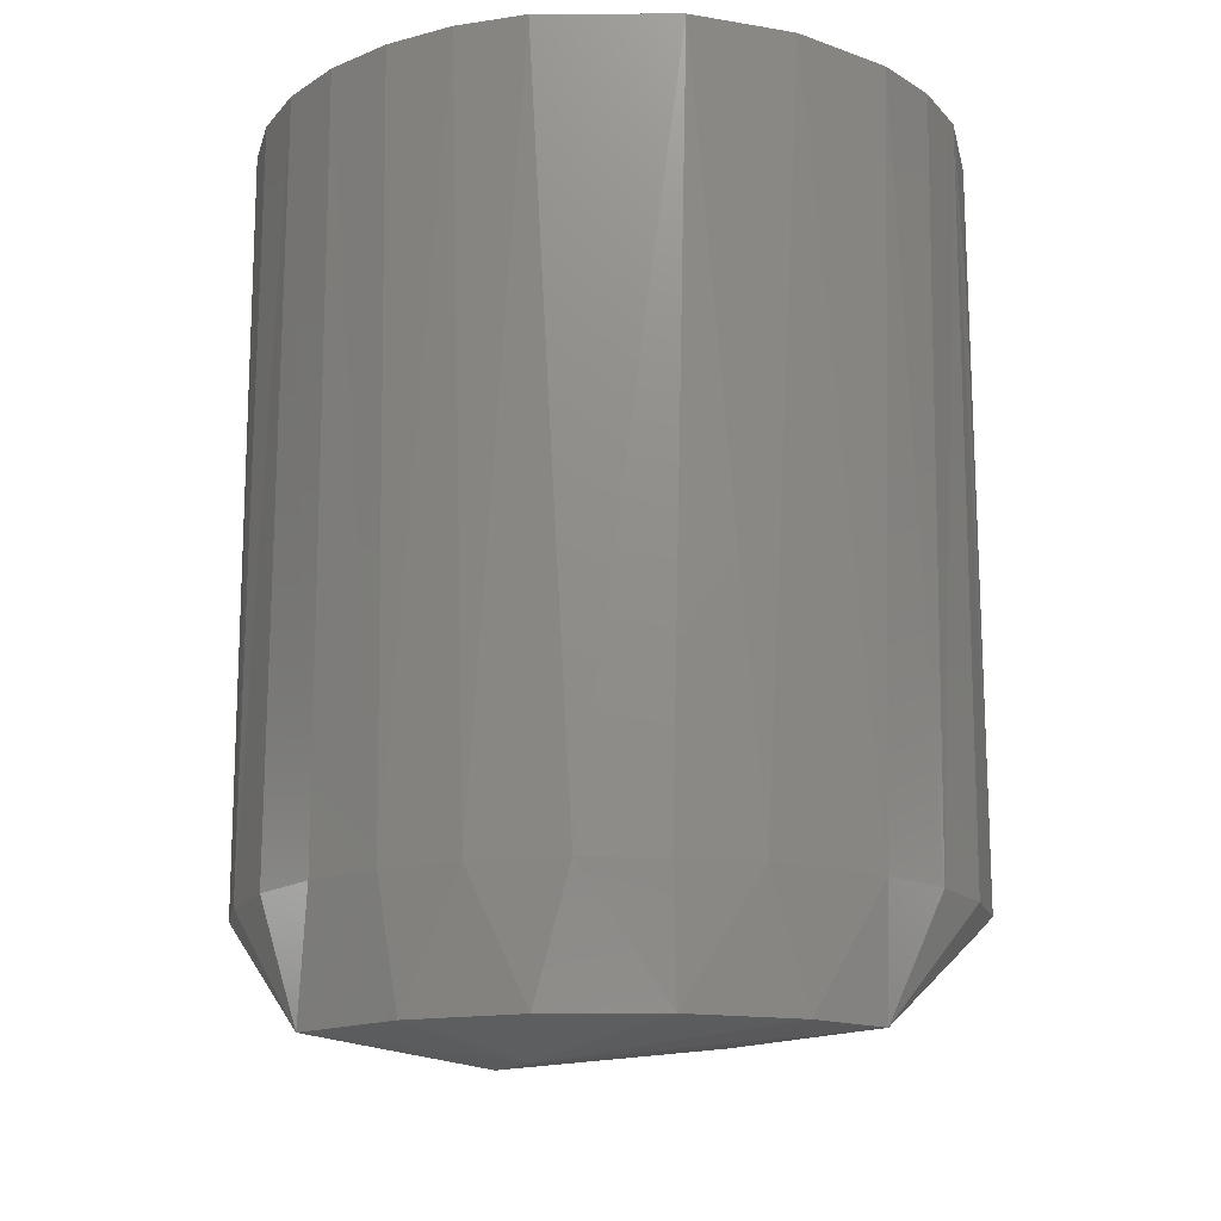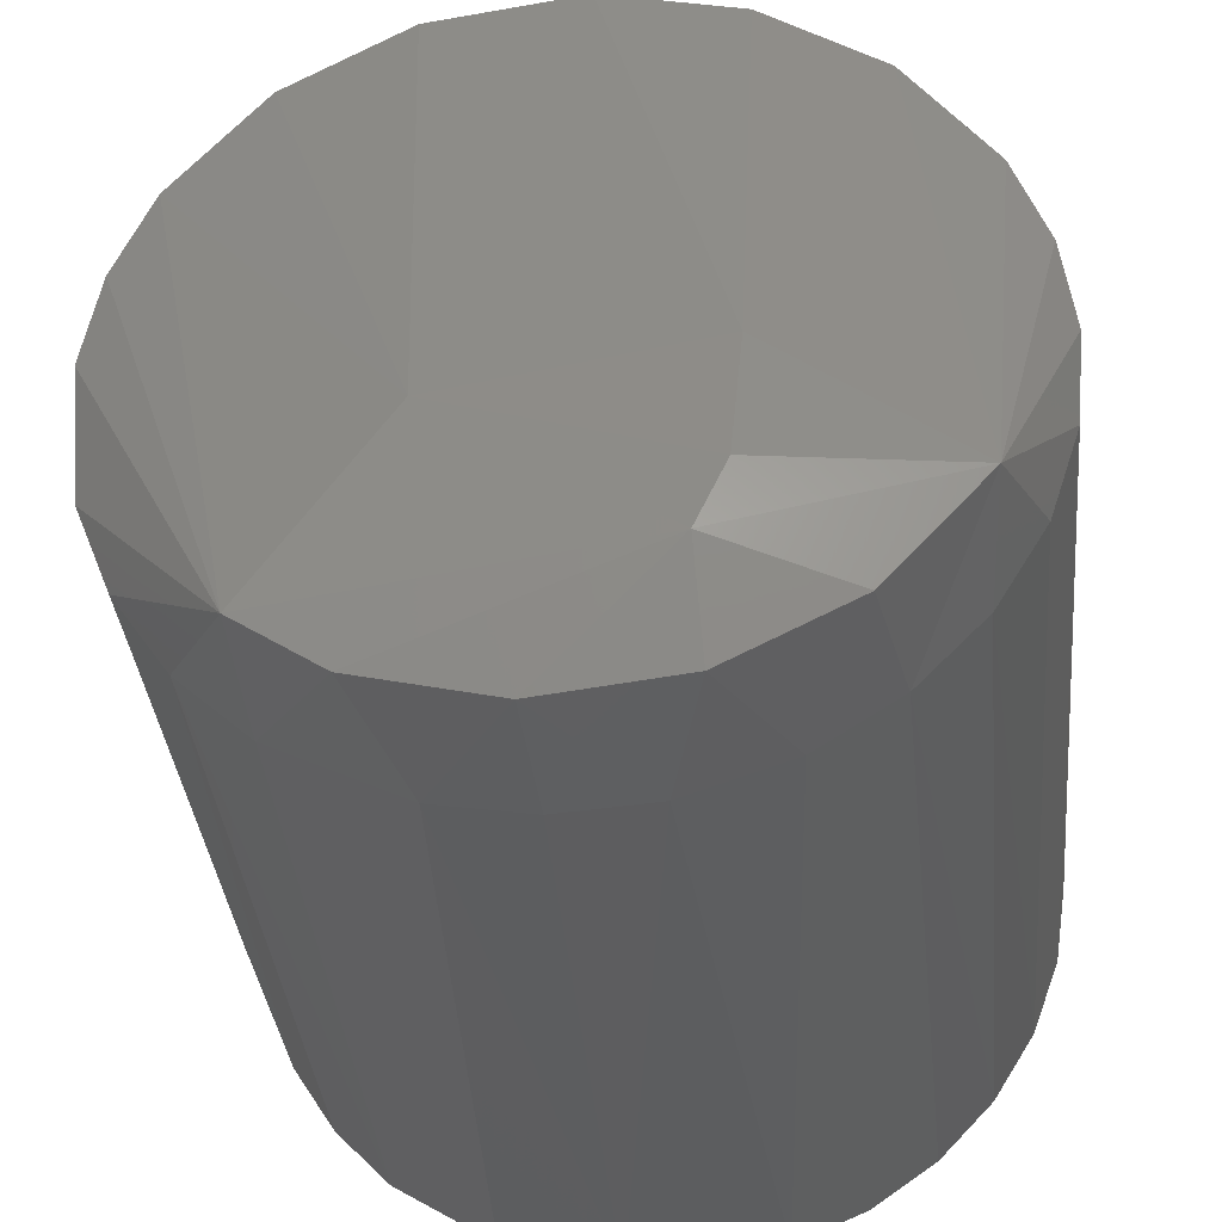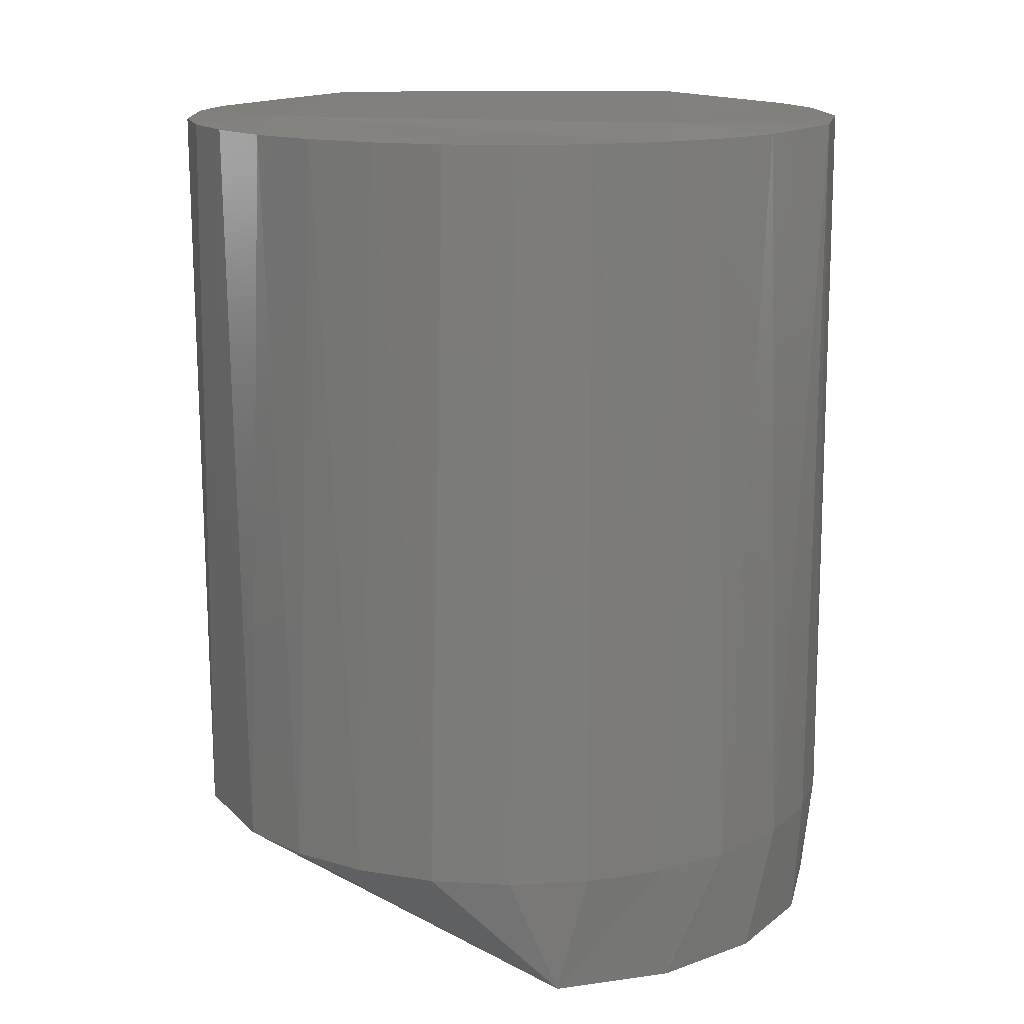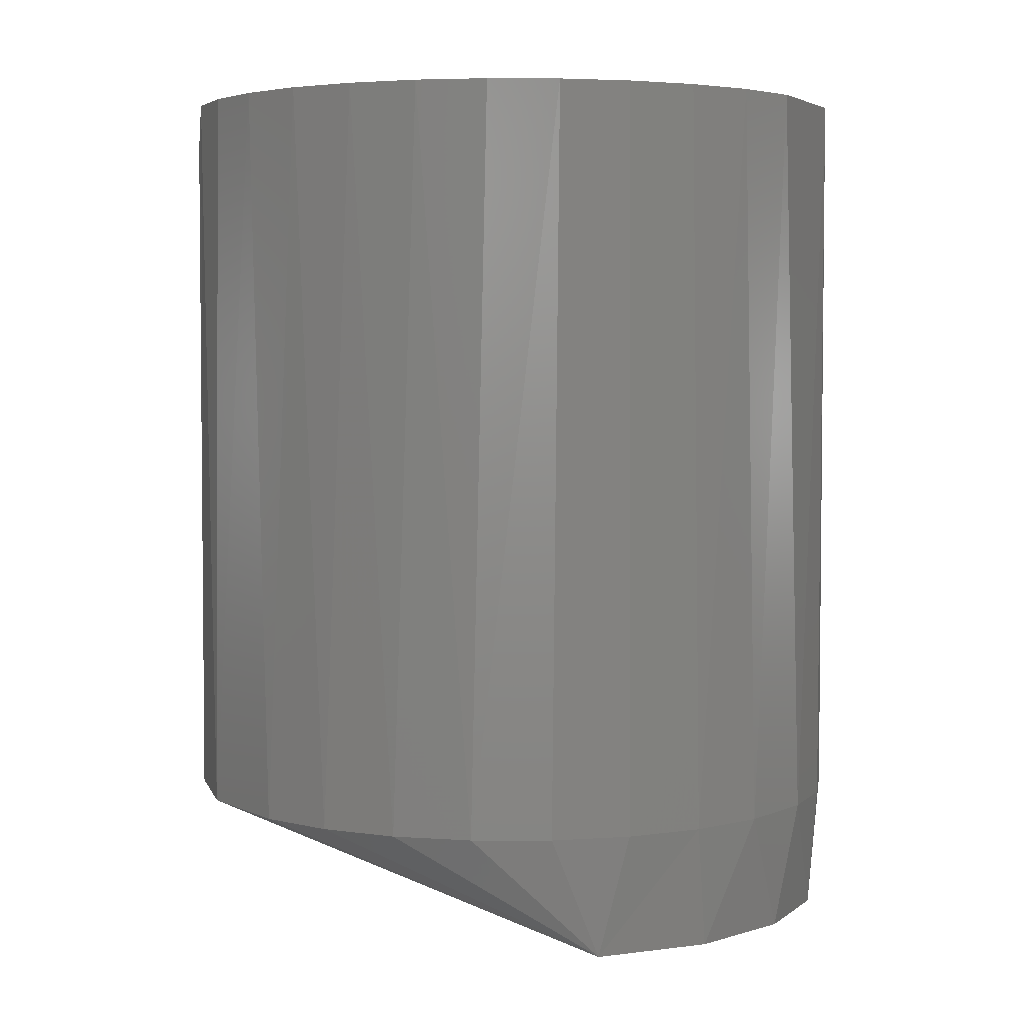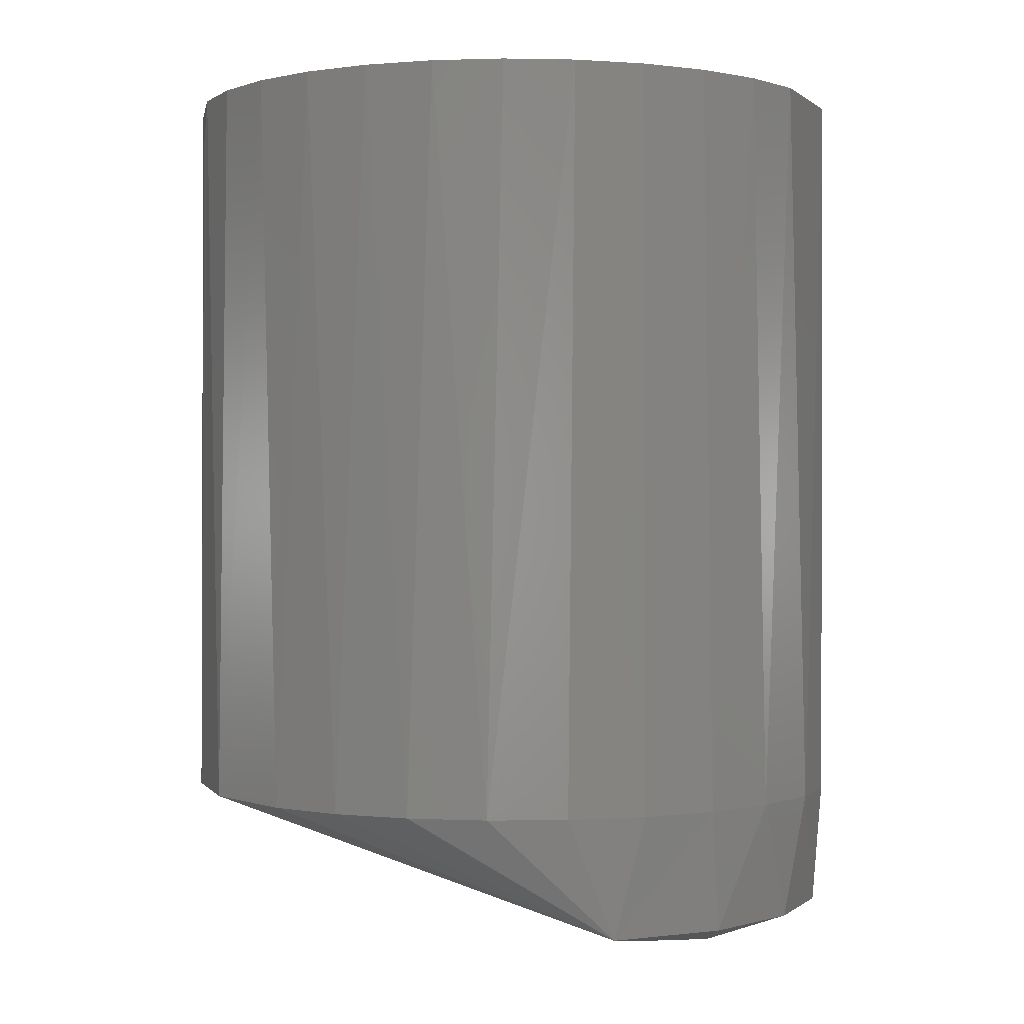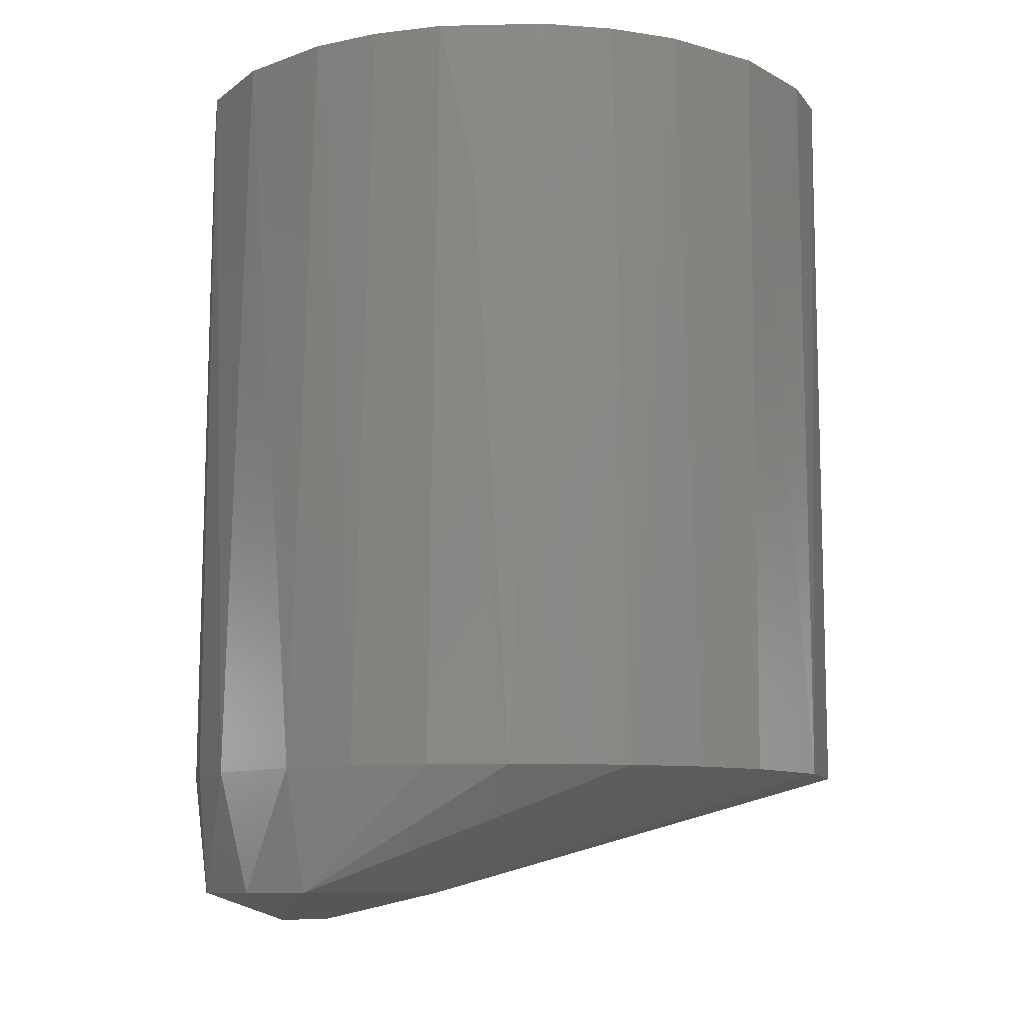
<metadata>
{"format":"stl","ext":"stl","renderer":"f3d","projection":"perspective","resolution":1024,"background":"white","views":[{"elev":-15.8,"azim":-5.8,"up":"+Z"},{"elev":-33.1,"azim":-174.7,"up":"+Y"},{"elev":14.5,"azim":-65.0,"up":"+Z"},{"elev":4.0,"azim":-71.9,"up":"+Z"},{"elev":0.1,"azim":-74.5,"up":"+Z"},{"elev":-9.3,"azim":75.5,"up":"+Z"}]}
</metadata>
<code>
# stl→obj: 65 verts, 126 faces
v -0.02313 0.01577 -2.444e-09
v -0.03271 0.01244 -0.001
v -0.03455 0.005582 -0.001
v -0.03497 -0.001509 -0.001
v -0.03394 -0.008537 -0.001
v -0.03152 -0.01521 -0.001
v -0.0278 -0.02126 -0.001
v -0.02293 -0.02644 -0.001
v -0.01308 -0.02476 -2.444e-09
v 0.02033 -0.02665 -0.08835
v 0.01316 -0.03135 -0.08835
v -0.009155 -0.0242 -0.09135
v 0.03488 0.002929 -0.076
v 0.03381 -0.009059 -0.076
v -0.01322 0.03241 -0.076
v -0.0101 0.03351 -0.001
v -0.003122 0.03486 -0.001
v -0.001466 0.03497 -0.076
v 0.007488 0.03419 -0.001
v 0.01151 0.03305 -0.076
v 0.009144 -0.01068 -0.08835
v 0.02203 0.0272 -0.076
v 0.02994 0.01813 -0.076
v 0.03455 -0.005582 -0.001
v 0.03271 -0.01244 -0.0169
v 0.03497 0.001509 -0.001
v 0.03128 -0.0157 -0.001
v -0.02009 -0.02743 -0.08835
v -0.02831 -0.01842 -0.08835
v -0.009686 -0.03259 -0.08835
v -0.02342 0.02601 -0.076
v -0.03085 0.01654 -0.076
v 0.02293 0.02644 -0.001
v 0.02981 0.01833 -0.001
v 0.001842 -0.03395 -0.08835
v -0.01247 -0.006953 -0.08835
v -0.01165 -0.01884 -0.09135
v 0.02027 -0.02853 -0.076
v 0.02625 -0.02315 -0.076
v 0.02253 -0.02679 -0.001
v 0.01344 -0.03232 -0.001
v -0.01523 -0.03151 -0.076
v -0.02203 -0.0272 -0.076
v -0.01969 0.02894 -0.001
v -0.01803 0.03 -0.005414
v 0.009412 -0.03371 -0.076
v 0.003122 -0.03486 -0.001
v 0.001466 -0.03497 -0.076
v 0.01713 0.03052 -0.001
v -0.02513 0.02436 -0.001
v -0.006558 -0.03438 -0.076
v -0.01061 -0.03335 -0.001
v -0.02766 -0.02145 -0.076
v -0.03182 -0.01457 -0.076
v -0.03431 -0.006918 -0.076
v -0.03498 0.001099 -0.076
v -0.03381 0.009059 -0.076
v 0.03329 0.01082 -0.076
v 0.03394 0.008537 -0.001
v 0.03085 -0.01654 -0.076
v -0.01713 -0.03052 -0.001
v 0.02705 -0.007247 -2.444e-09
v 0.02747 -0.02169 -0.001
v 0.01023 0.02606 -2.444e-09
v -0.02953 0.01879 -0.001
f 1 2 3
f 1 3 4
f 1 4 5
f 1 5 6
f 1 6 7
f 1 7 8
f 1 8 9
f 10 11 12
f 13 14 10
f 15 16 17
f 15 17 18
f 18 19 20
f 21 22 23
f 21 23 10
f 24 25 14
f 14 13 26
f 14 26 24
f 24 27 25
f 28 29 12
f 28 12 30
f 31 29 32
f 22 33 34
f 22 34 23
f 22 21 20
f 35 30 12
f 35 12 11
f 29 31 15
f 29 15 36
f 36 15 18
f 21 37 36
f 21 36 18
f 21 18 20
f 38 39 40
f 38 40 41
f 38 11 10
f 38 10 39
f 42 43 28
f 42 28 30
f 15 31 44
f 15 44 45
f 45 16 15
f 17 19 18
f 37 29 36
f 21 10 12
f 21 12 37
f 37 12 29
f 46 41 47
f 46 47 48
f 46 48 35
f 46 35 11
f 46 11 38
f 46 38 41
f 49 20 19
f 49 33 22
f 49 22 20
f 44 16 45
f 44 31 50
f 51 30 35
f 51 35 48
f 51 48 47
f 51 47 52
f 51 52 42
f 51 42 30
f 43 8 7
f 43 7 53
f 53 7 6
f 53 6 54
f 53 54 29
f 29 28 43
f 29 43 53
f 55 4 56
f 55 56 29
f 55 29 54
f 57 32 29
f 57 29 56
f 57 2 32
f 58 59 13
f 58 13 10
f 58 10 23
f 58 23 34
f 58 34 59
f 60 39 10
f 60 10 14
f 14 25 27
f 14 27 60
f 9 61 52
f 9 52 47
f 9 47 41
f 27 24 26
f 27 26 62
f 9 41 40
f 9 40 63
f 9 63 62
f 16 44 50
f 16 50 1
f 64 33 49
f 64 49 19
f 64 19 17
f 64 17 16
f 64 16 1
f 64 1 9
f 64 9 62
f 62 26 59
f 62 59 34
f 62 34 33
f 62 33 64
f 3 2 57
f 3 57 56
f 3 56 4
f 2 1 50
f 2 50 65
f 65 50 31
f 65 31 32
f 65 32 2
f 5 4 55
f 55 54 6
f 55 6 5
f 63 27 62
f 63 40 39
f 39 60 27
f 39 27 63
f 26 13 59
f 61 8 43
f 61 43 42
f 61 42 52
f 61 9 8

</code>
